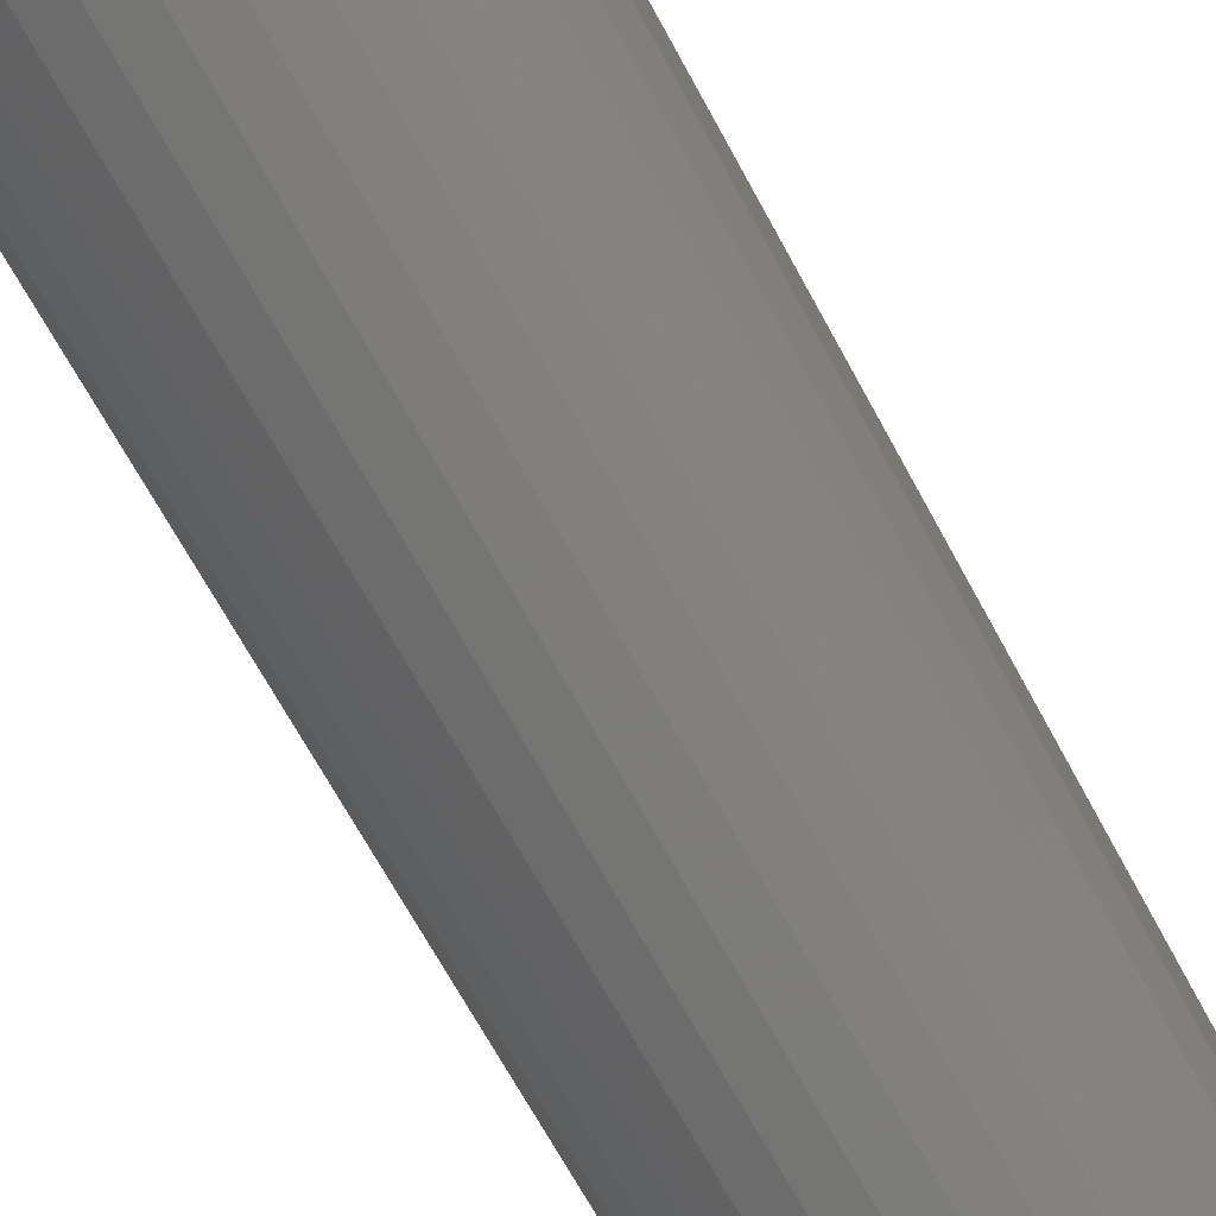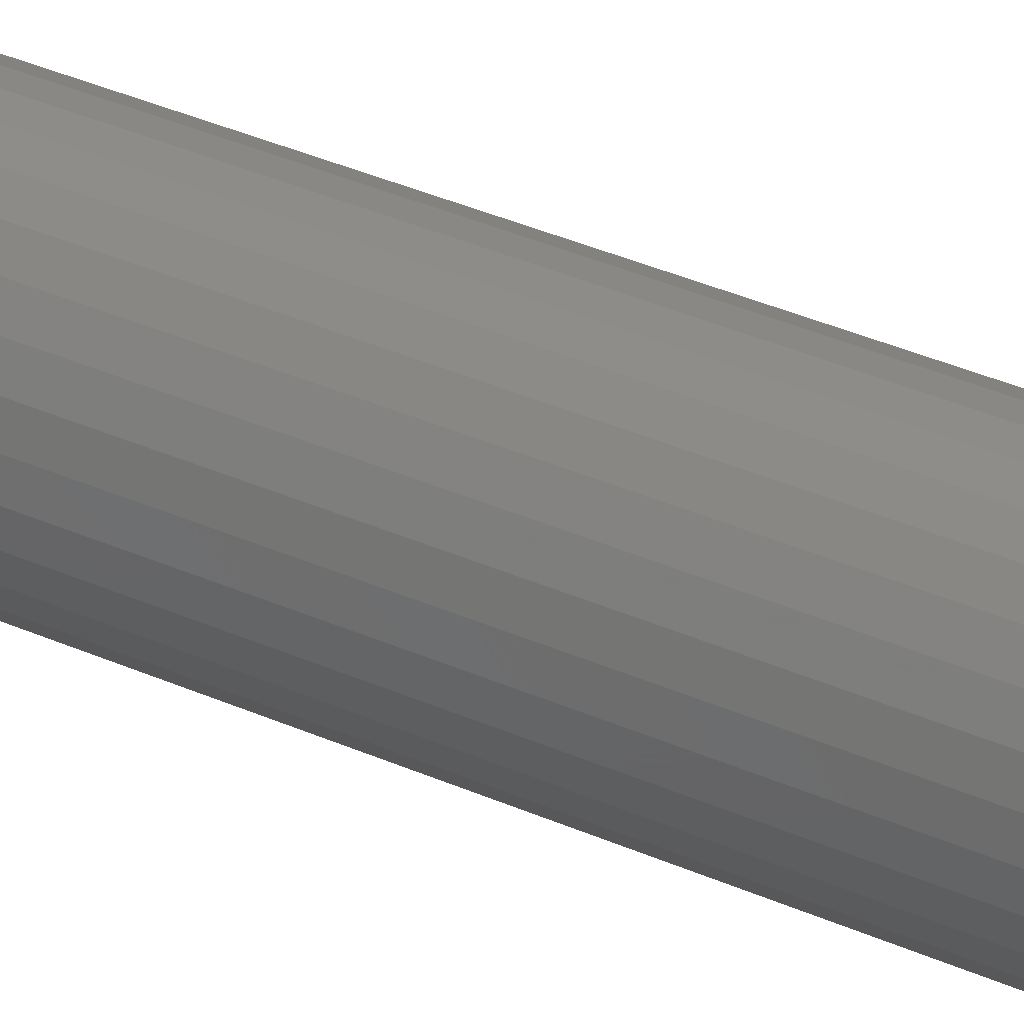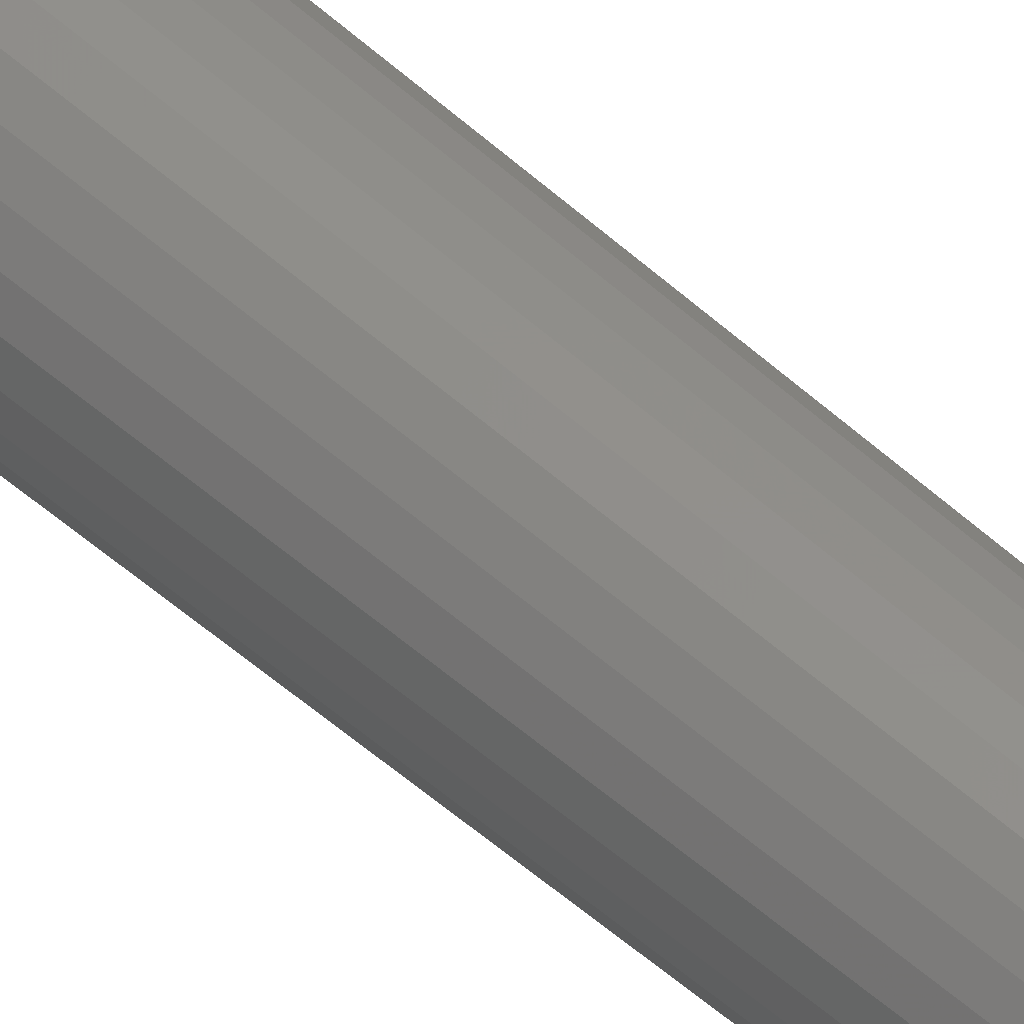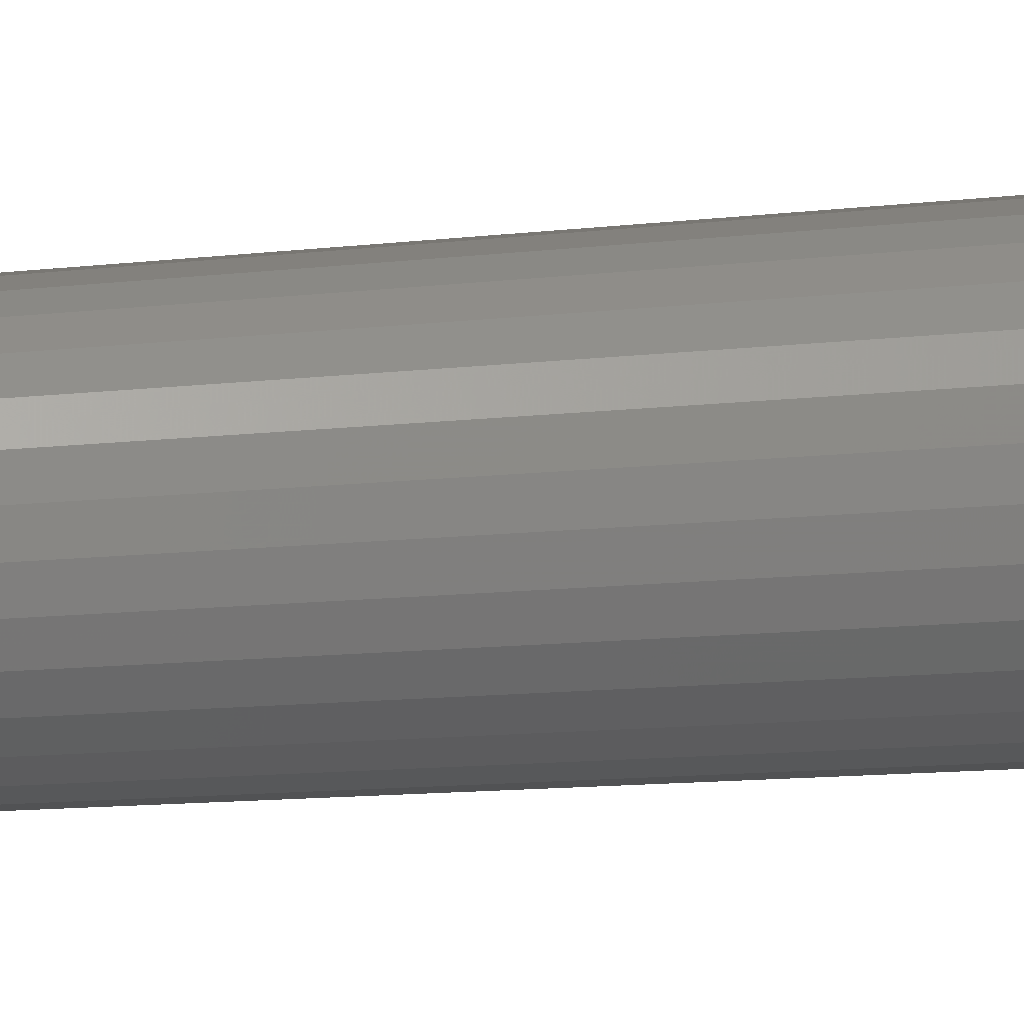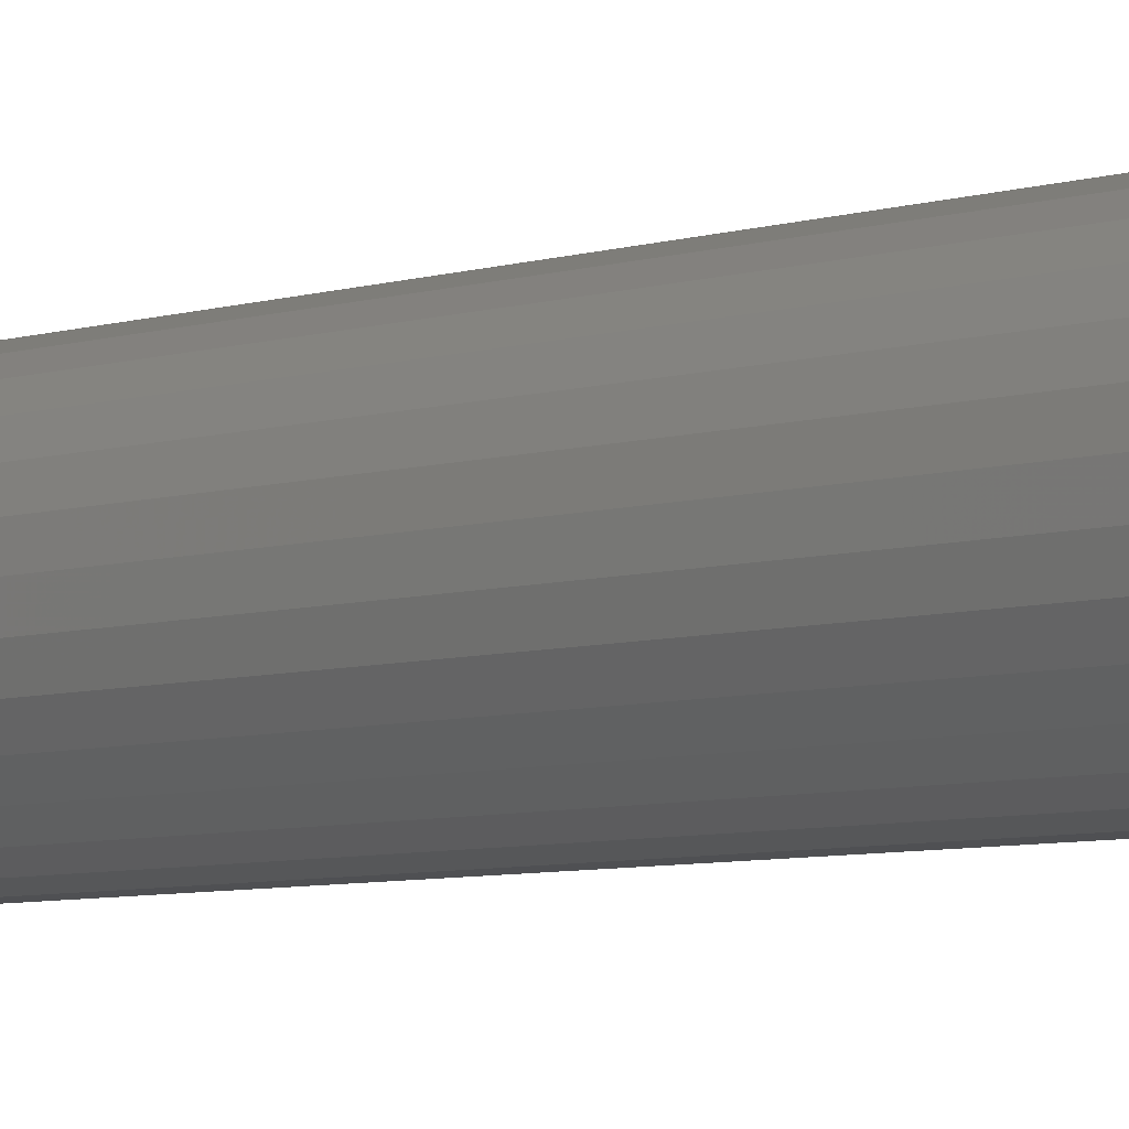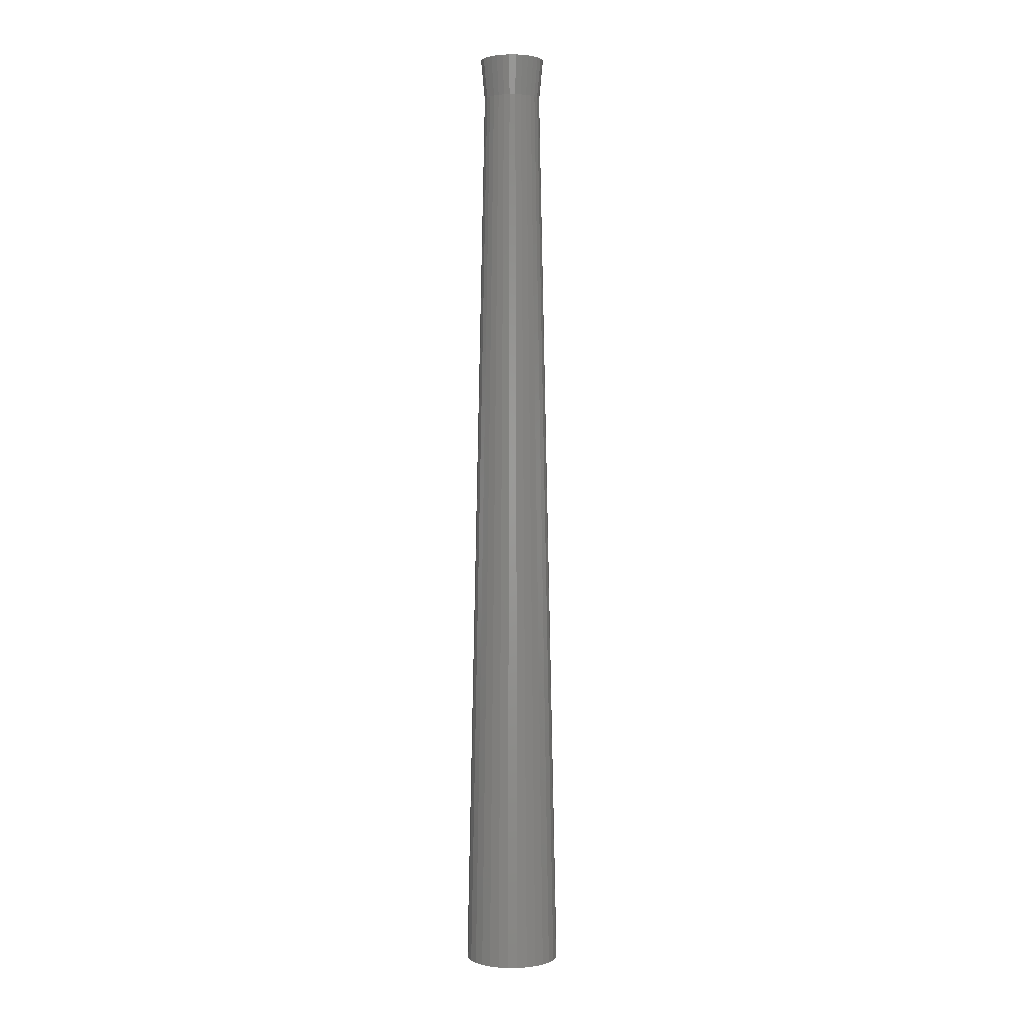
<metadata>
{"format":"stl","ext":"stl","renderer":"f3d","projection":"perspective","resolution":1024,"background":"white","views":[{"elev":-76.7,"azim":-150.4,"up":"+Y"},{"elev":-44.9,"azim":64.0,"up":"+Y"},{"elev":52.2,"azim":-45.8,"up":"+Y"},{"elev":16.0,"azim":78.0,"up":"+Y"},{"elev":-6.8,"azim":131.0,"up":"+Y"},{"elev":1.9,"azim":23.1,"up":"+Z"}]}
</metadata>
<code>
# stl→obj: 150 verts, 296 faces
v 42.21 369.2 0
v 33.89 364.6 419.8
v 42.69 364.6 0
v 40.79 373.5 0
v 32.75 370 419.8
v 18.39 342.7 0
v 22.07 351.5 419.8
v 19.31 351.5 419.8
v 22.99 342.7 0
v 35.41 380.9 0
v 31.37 372.4 419.8
v 38.49 377.5 0
v 32.75 359.2 419.8
v 31.37 356.8 419.8
v 40.79 355.7 0
v 27.49 385.5 0
v 24.77 377.2 419.8
v 31.69 383.7 0
v 18.39 386.5 0
v 16.61 377.2 419.8
v 19.31 377.7 419.8
v 5.97 380.9 0
v 2.893 377.5 0
v 10.01 372.4 419.8
v -0.828 369.2 0
v -1.309 364.6 0
v 7.491 364.6 419.8
v 10.01 356.8 419.8
v 0.5933 355.7 0
v 2.893 351.7 0
v 29.52 354.8 419.8
v 35.41 348.2 0
v 38.49 351.7 0
v 42.21 360 0
v 33.6 367.3 419.8
v 29.52 374.4 419.8
v 22.99 386.5 0
v 27.29 376 419.8
v 14.09 376 419.8
v 11.86 374.4 419.8
v 13.89 385.5 0
v 22.07 377.7 419.8
v 0.5933 373.5 0
v 31.69 345.5 0
v 27.49 343.7 0
v 13.89 343.7 0
v 9.691 383.7 0
v 9.691 345.5 0
v 5.97 348.2 0
v -0.828 360 0
v 8.632 370 419.8
v 7.78 367.3 419.8
v 11.86 354.8 419.8
v 14.09 353.2 419.8
v 16.61 352 419.8
v 24.77 352 419.8
v 8.632 359.2 419.8
v 7.78 361.9 419.8
v 27.29 353.2 419.8
v 33.6 361.9 419.8
v 22.26 349.7 438.3
v 25.33 350.3 438.3
v 35.69 364.6 438.3
v 35.36 367.7 438.3
v 35.36 361.5 438.3
v 6.019 361.5 438.3
v 16.06 378.9 438.3
v 32.83 355.8 438.3
v 30.73 353.5 438.3
v 34.39 358.5 438.3
v 10.65 353.5 438.3
v 13.19 351.6 438.3
v 28.19 377.6 438.3
v 25.33 378.9 438.3
v 8.556 373.4 438.3
v 6.988 370.7 438.3
v 28.19 351.6 438.3
v 8.556 355.8 438.3
v 31.69 364.6 438.3
v 31.45 366.9 438.3
v 34.39 370.7 438.3
v 30.74 369.1 438.3
v 32.83 373.4 438.3
v 31.45 362.3 438.3
v 29.59 371.1 438.3
v 30.73 375.7 438.3
v 28.05 372.8 438.3
v 26.19 374.1 438.3
v 24.09 375.1 438.3
v 22.26 379.5 438.3
v 21.84 375.5 438.3
v 19.54 375.5 438.3
v 19.12 379.5 438.3
v 17.29 375.1 438.3
v 15.19 374.1 438.3
v 13.19 377.6 438.3
v 13.33 372.8 438.3
v 10.65 375.7 438.3
v 11.79 371.1 438.3
v 10.64 369.1 438.3
v 9.932 366.9 438.3
v 30.74 360.1 438.3
v 29.59 358.1 438.3
v 28.05 356.4 438.3
v 26.19 355.1 438.3
v 24.09 354.1 438.3
v 21.84 353.7 438.3
v 19.54 353.7 438.3
v 19.12 349.7 438.3
v 17.29 354.1 438.3
v 16.06 350.3 438.3
v 15.19 355.1 438.3
v 13.33 356.4 438.3
v 11.79 358.1 438.3
v 10.64 360.1 438.3
v 6.988 358.5 438.3
v 9.932 362.3 438.3
v 9.691 364.6 438.3
v 6.019 367.7 438.3
v 5.691 364.6 438.3
v 31.69 364.6 401.3
v 31.45 366.9 401.3
v 9.932 366.9 401.3
v 9.691 364.6 401.3
v 19.54 375.5 401.3
v 21.84 375.5 401.3
v 21.84 353.7 401.3
v 19.54 353.7 401.3
v 29.59 371.1 401.3
v 28.05 372.8 401.3
v 30.74 369.1 401.3
v 13.33 372.8 401.3
v 15.19 374.1 401.3
v 17.29 375.1 401.3
v 29.59 358.1 401.3
v 30.74 360.1 401.3
v 24.09 375.1 401.3
v 26.19 374.1 401.3
v 11.79 371.1 401.3
v 10.64 369.1 401.3
v 31.45 362.3 401.3
v 28.05 356.4 401.3
v 26.19 355.1 401.3
v 24.09 354.1 401.3
v 17.29 354.1 401.3
v 15.19 355.1 401.3
v 13.33 356.4 401.3
v 11.79 358.1 401.3
v 10.64 360.1 401.3
v 9.932 362.3 401.3
f 1 2 3
f 4 5 1
f 6 7 8
f 7 6 9
f 10 11 12
f 4 11 5
f 13 14 15
f 16 17 18
f 19 20 21
f 22 23 24
f 25 26 27
f 28 29 30
f 14 31 32
f 33 14 32
f 3 2 34
f 1 5 35
f 12 11 4
f 10 36 11
f 16 37 17
f 18 38 10
f 18 17 38
f 39 22 40
f 19 41 20
f 40 22 24
f 37 42 17
f 37 21 42
f 21 37 19
f 23 43 24
f 34 1 3
f 15 1 34
f 15 4 1
f 33 4 15
f 33 12 4
f 32 12 33
f 32 10 12
f 44 10 32
f 44 18 10
f 45 18 44
f 45 16 18
f 9 16 45
f 9 37 16
f 6 37 9
f 6 19 37
f 46 19 6
f 46 41 19
f 46 47 41
f 48 47 46
f 49 47 48
f 49 22 47
f 30 22 49
f 30 23 22
f 29 23 30
f 29 43 23
f 50 43 29
f 50 25 43
f 25 50 26
f 24 43 51
f 52 25 27
f 28 49 53
f 53 49 54
f 55 46 6
f 56 9 45
f 44 56 45
f 15 14 33
f 1 35 2
f 10 38 36
f 41 47 20
f 57 29 28
f 57 50 29
f 58 50 57
f 43 25 51
f 8 55 6
f 54 49 48
f 55 48 46
f 59 56 44
f 32 59 44
f 34 13 15
f 20 47 39
f 47 22 39
f 28 30 49
f 27 50 58
f 27 26 50
f 51 25 52
f 56 7 9
f 54 48 55
f 31 59 32
f 60 13 34
f 2 60 34
f 61 7 62
f 63 2 64
f 2 35 64
f 65 60 2
f 57 66 58
f 20 39 67
f 68 69 14
f 70 13 65
f 65 2 63
f 68 13 70
f 69 59 31
f 54 71 53
f 72 71 54
f 73 17 74
f 51 75 24
f 51 76 75
f 68 14 13
f 77 56 59
f 77 59 69
f 62 56 77
f 62 7 56
f 69 31 14
f 28 78 57
f 71 78 28
f 79 63 64
f 80 64 81
f 63 79 65
f 82 81 83
f 84 65 79
f 65 84 70
f 64 80 79
f 81 82 80
f 85 83 86
f 83 85 82
f 87 86 73
f 86 87 85
f 73 88 87
f 74 88 73
f 74 89 88
f 90 89 74
f 90 91 89
f 90 92 91
f 93 92 90
f 93 94 92
f 67 94 93
f 67 95 94
f 96 95 67
f 95 96 97
f 98 97 96
f 97 98 99
f 75 99 98
f 99 75 100
f 76 100 75
f 100 76 101
f 102 70 84
f 70 102 68
f 103 68 102
f 68 103 69
f 104 69 103
f 69 104 77
f 105 77 104
f 105 62 77
f 106 62 105
f 106 61 62
f 107 61 106
f 108 61 107
f 108 109 61
f 110 109 108
f 110 111 109
f 112 111 110
f 72 112 113
f 112 72 111
f 71 113 114
f 113 71 72
f 78 114 115
f 116 115 117
f 66 117 118
f 119 101 76
f 114 78 71
f 101 119 118
f 115 116 78
f 120 118 119
f 117 66 116
f 118 120 66
f 27 119 52
f 24 75 98
f 40 98 39
f 65 13 60
f 78 116 57
f 116 66 57
f 111 72 55
f 55 72 54
f 109 111 8
f 8 61 109
f 61 8 7
f 86 38 73
f 39 98 96
f 39 96 67
f 51 119 76
f 58 66 27
f 71 28 53
f 8 111 55
f 38 17 73
f 20 67 21
f 5 11 83
f 40 24 98
f 27 120 119
f 66 120 27
f 52 119 51
f 17 42 74
f 42 93 90
f 93 42 21
f 21 67 93
f 11 86 83
f 81 5 83
f 74 42 90
f 36 38 86
f 11 36 86
f 64 5 81
f 35 5 64
f 121 80 122
f 80 121 79
f 118 123 101
f 123 118 124
f 125 91 92
f 91 125 126
f 127 108 107
f 108 127 128
f 129 87 130
f 87 129 85
f 122 82 131
f 82 122 80
f 132 95 97
f 95 132 133
f 134 92 94
f 92 134 125
f 135 102 136
f 102 135 103
f 131 85 129
f 85 131 82
f 137 88 89
f 88 137 138
f 126 89 91
f 89 126 137
f 138 87 88
f 87 138 130
f 100 139 99
f 139 100 140
f 99 132 97
f 132 99 139
f 101 140 100
f 140 101 123
f 133 94 95
f 94 133 134
f 141 79 121
f 79 141 84
f 122 141 121
f 131 141 122
f 131 136 141
f 129 136 131
f 129 135 136
f 130 135 129
f 130 142 135
f 138 142 130
f 138 143 142
f 137 143 138
f 137 144 143
f 126 144 137
f 126 127 144
f 125 127 126
f 125 128 127
f 134 128 125
f 134 145 128
f 133 145 134
f 133 146 145
f 132 146 133
f 132 147 146
f 139 147 132
f 139 148 147
f 140 148 139
f 140 149 148
f 123 149 140
f 123 150 149
f 150 123 124
f 144 107 106
f 107 144 127
f 142 105 104
f 105 142 143
f 142 103 135
f 103 142 104
f 136 84 141
f 84 136 102
f 145 112 110
f 112 145 146
f 114 149 115
f 149 114 148
f 143 106 105
f 106 143 144
f 128 110 108
f 110 128 145
f 146 113 112
f 113 146 147
f 113 148 114
f 148 113 147
f 115 150 117
f 150 115 149
f 117 124 118
f 124 117 150

</code>
